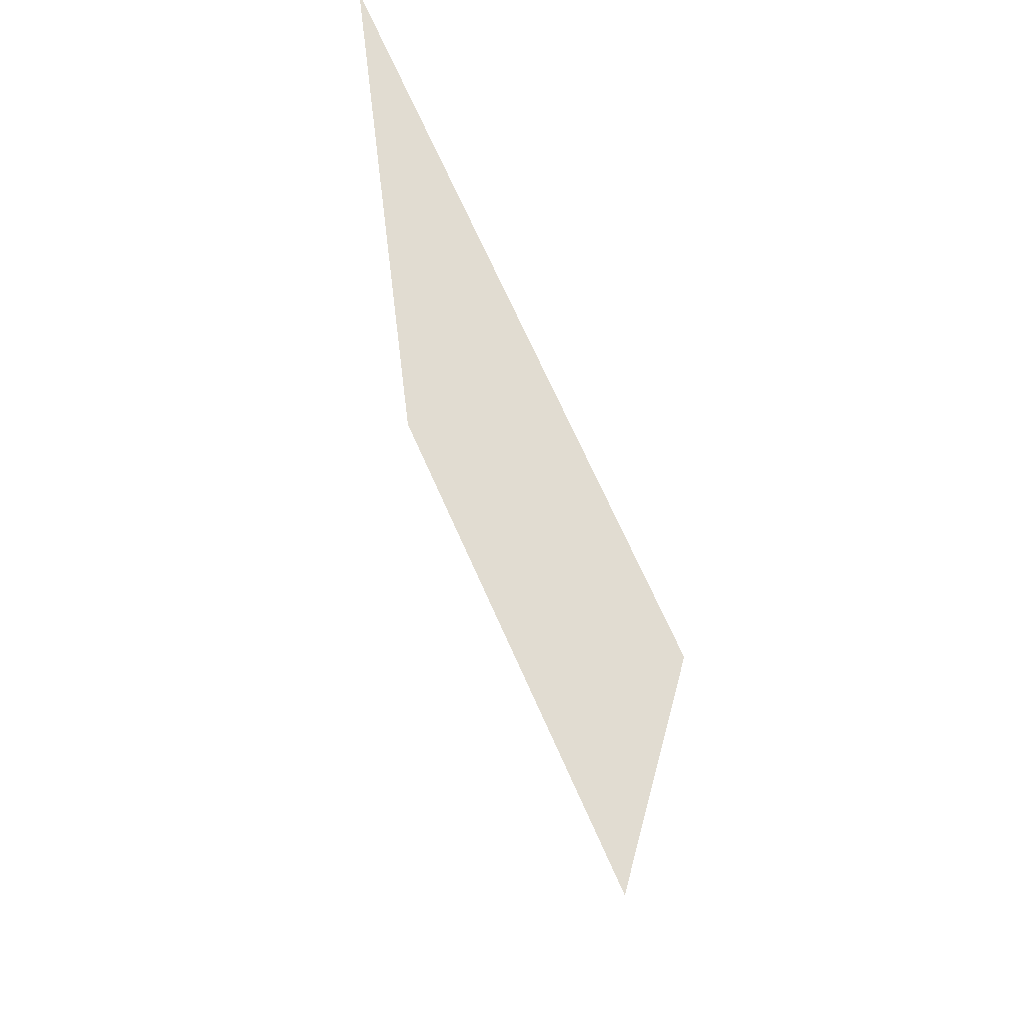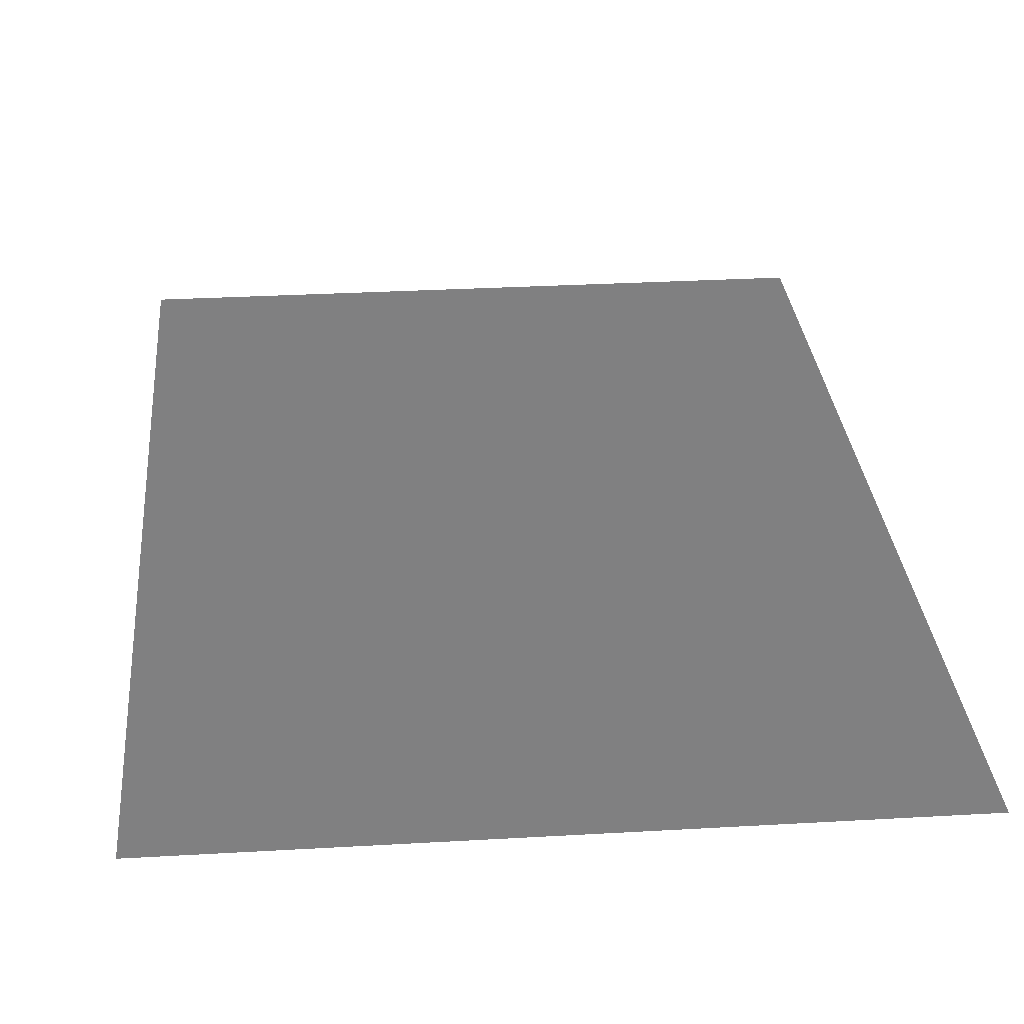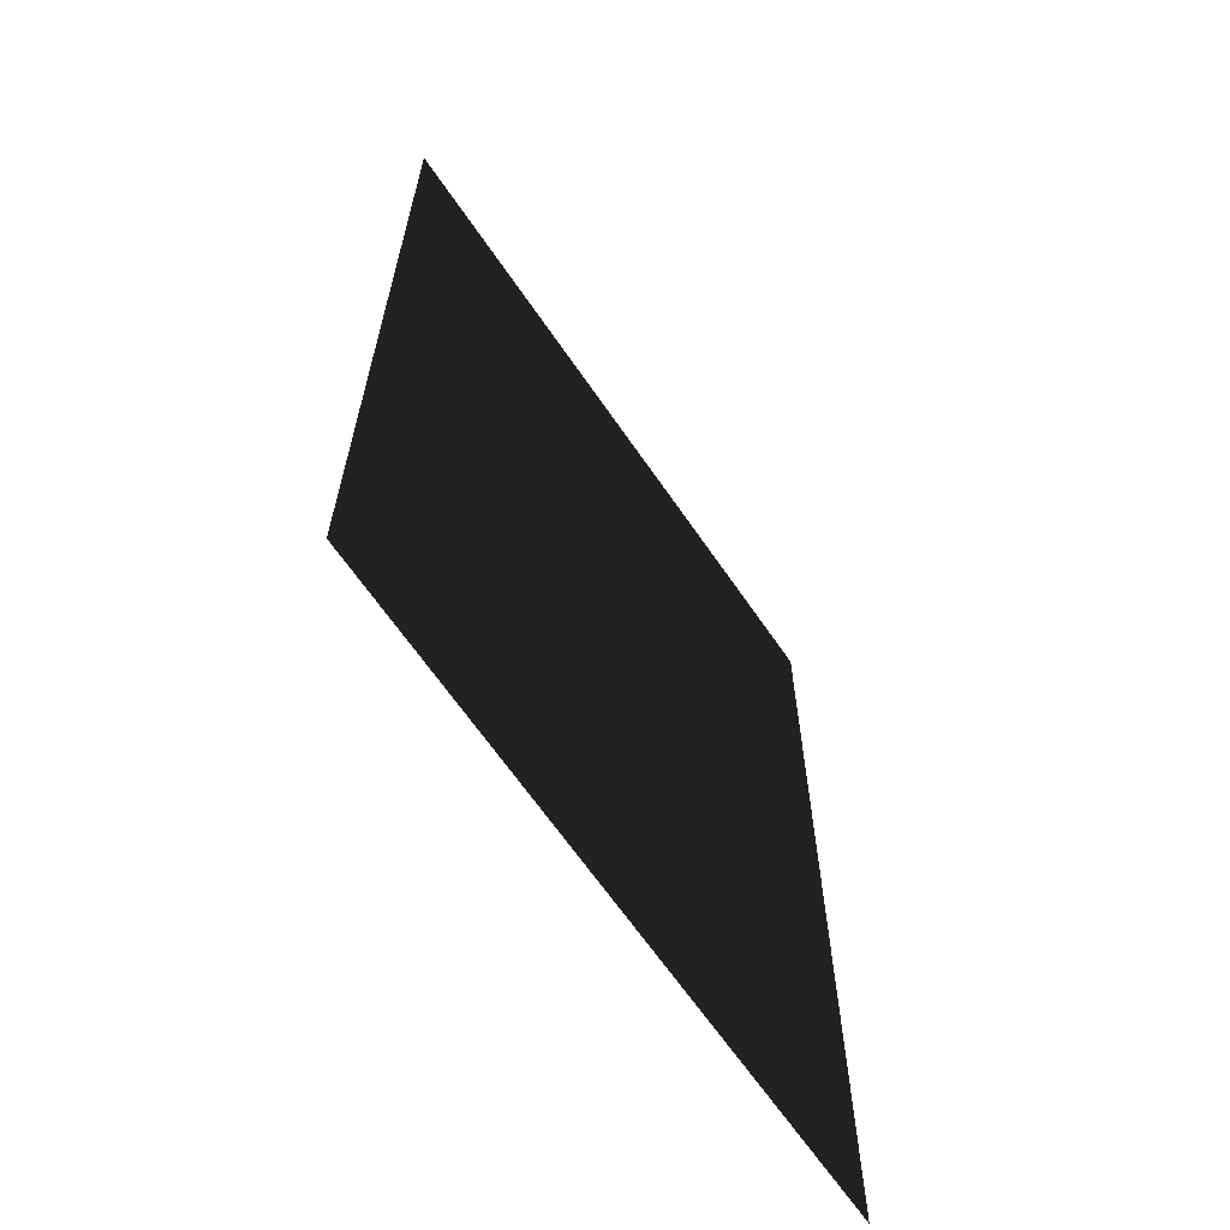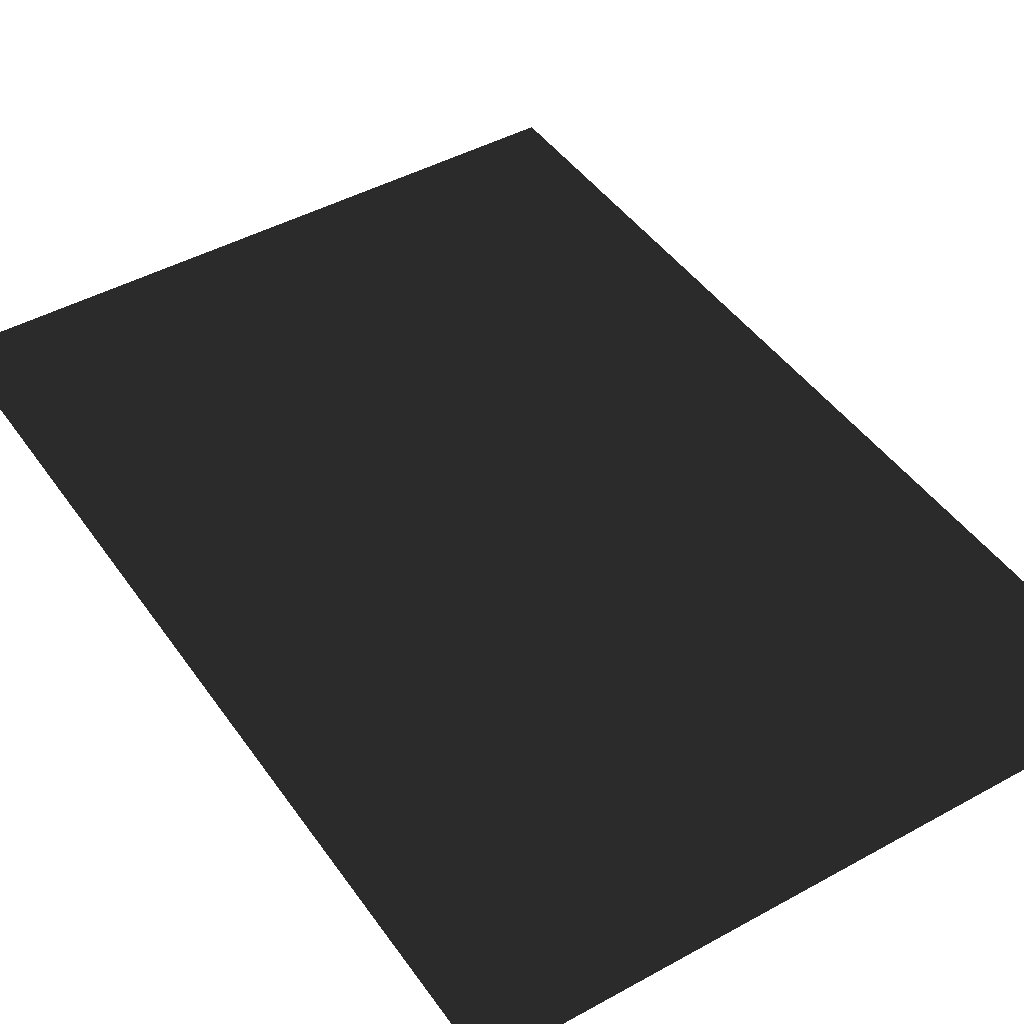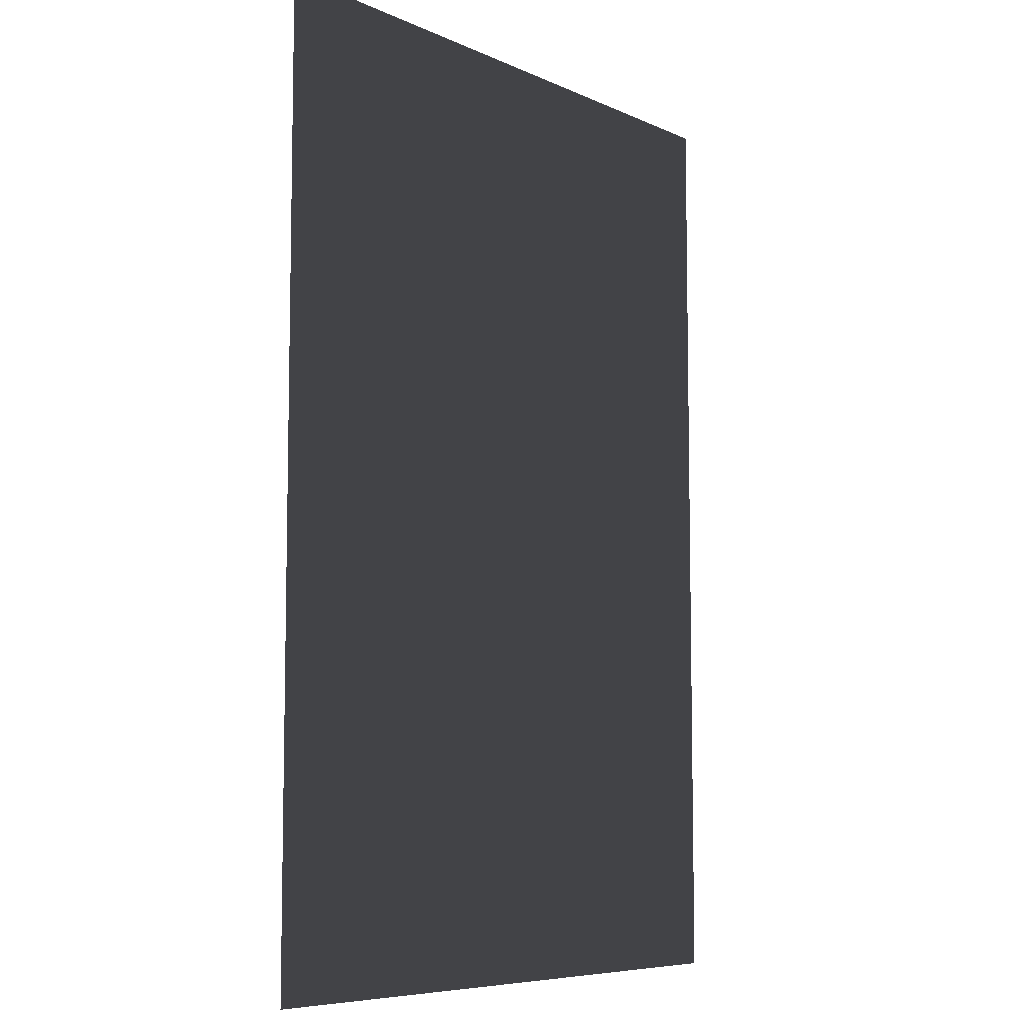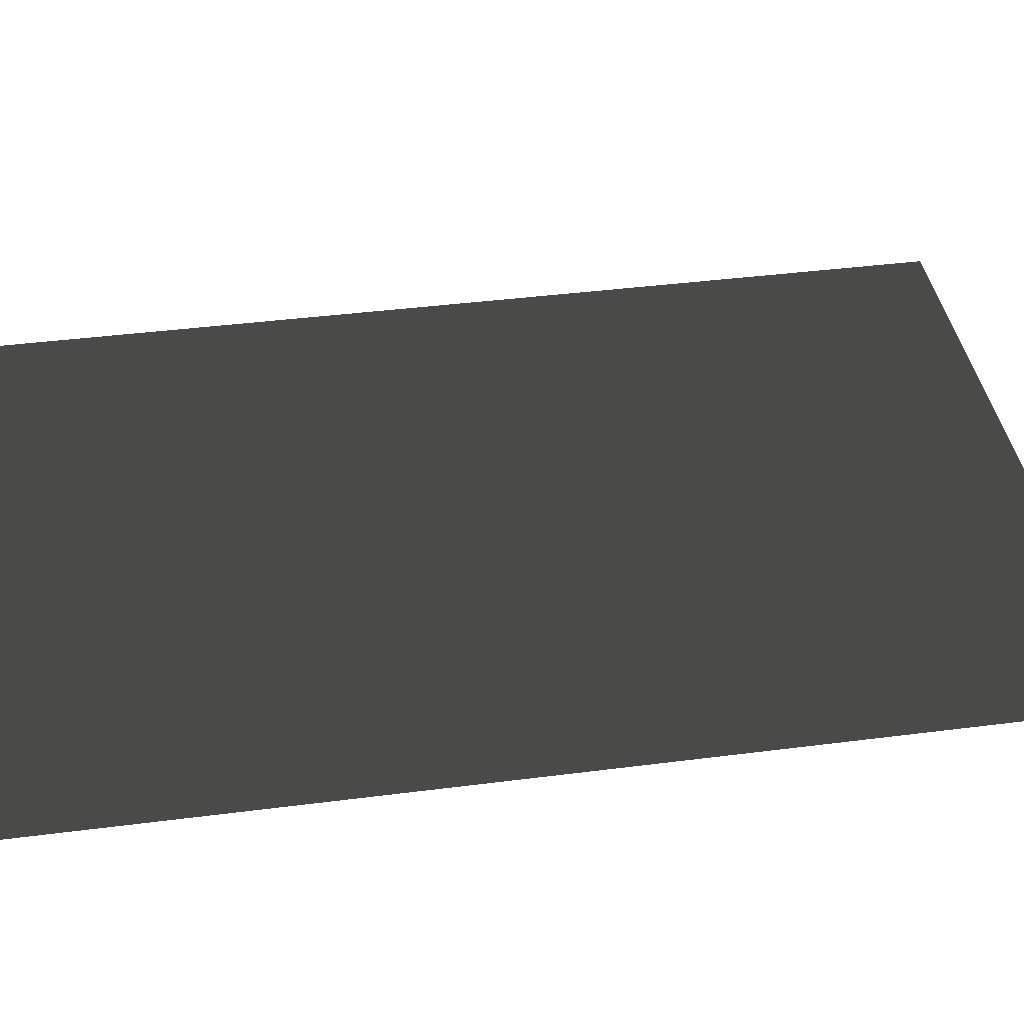
<metadata>
{"format":"obj","ext":"obj","renderer":"f3d","projection":"perspective","resolution":1024,"background":"white","views":[{"elev":69.0,"azim":66.2,"up":"+Y"},{"elev":30.2,"azim":175.0,"up":"+Z"},{"elev":-65.3,"azim":-55.6,"up":"+Y"},{"elev":45.2,"azim":-32.8,"up":"+Z"},{"elev":-7.5,"azim":128.1,"up":"+Y"},{"elev":39.8,"azim":80.9,"up":"+Z"}]}
</metadata>
<code>
v 0.6231 -0.002186 -3.099e-06
v 0.007472 -0.8855 -2.994e-06
v 0.007472 -4.935e-05 -3.099e-06
v 0.6231 -0.8877 -2.993e-06
v 0.6231 0.8833 -3.205e-06
v 0.007472 0.8854 -3.205e-06
v -0.6082 0.002087 -3.099e-06
v -0.6082 -0.8834 -2.994e-06
v -0.6082 0.8876 -3.206e-06
g P_CE_FloorDecal_05_(1)_826_74
f 1 3 2
f 2 4 1
f 3 1 5
f 5 6 3
f 2 3 7
f 7 8 2
f 9 7 3
f 3 6 9

</code>
